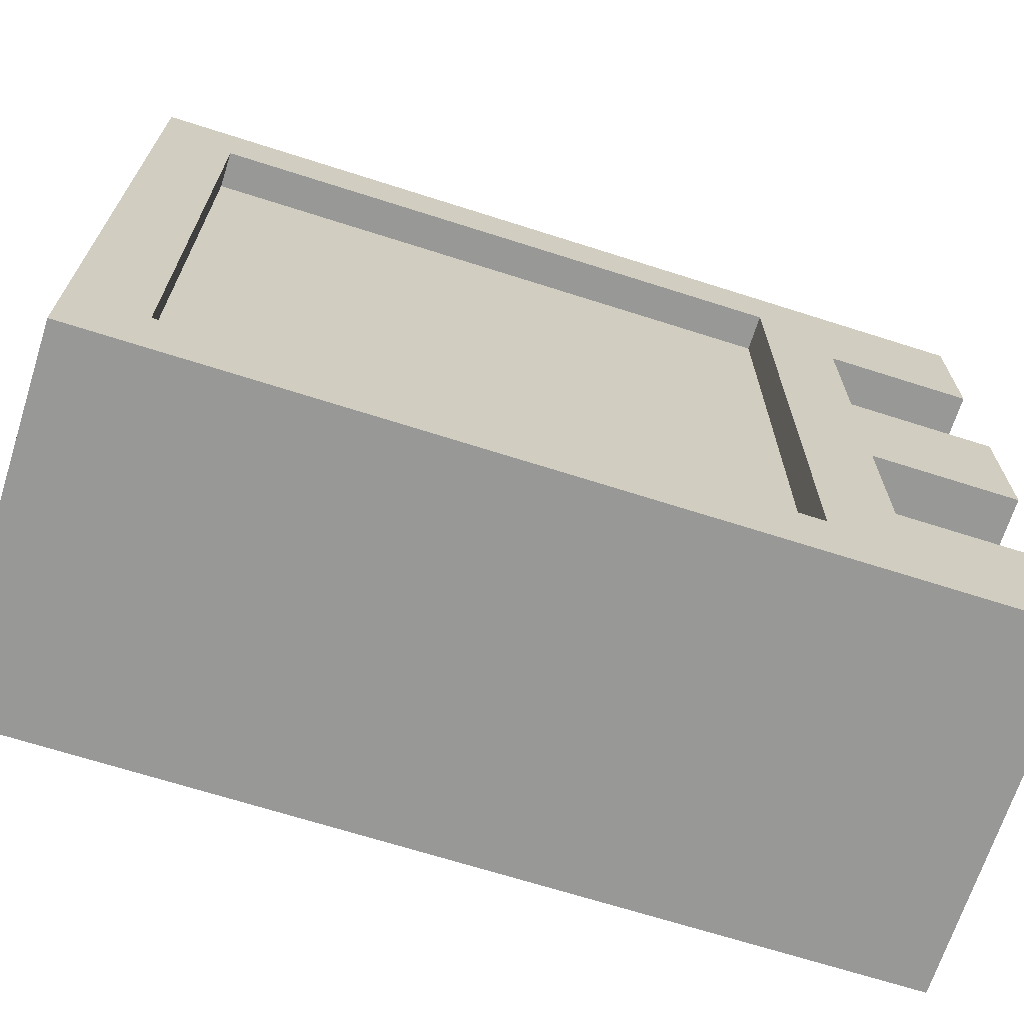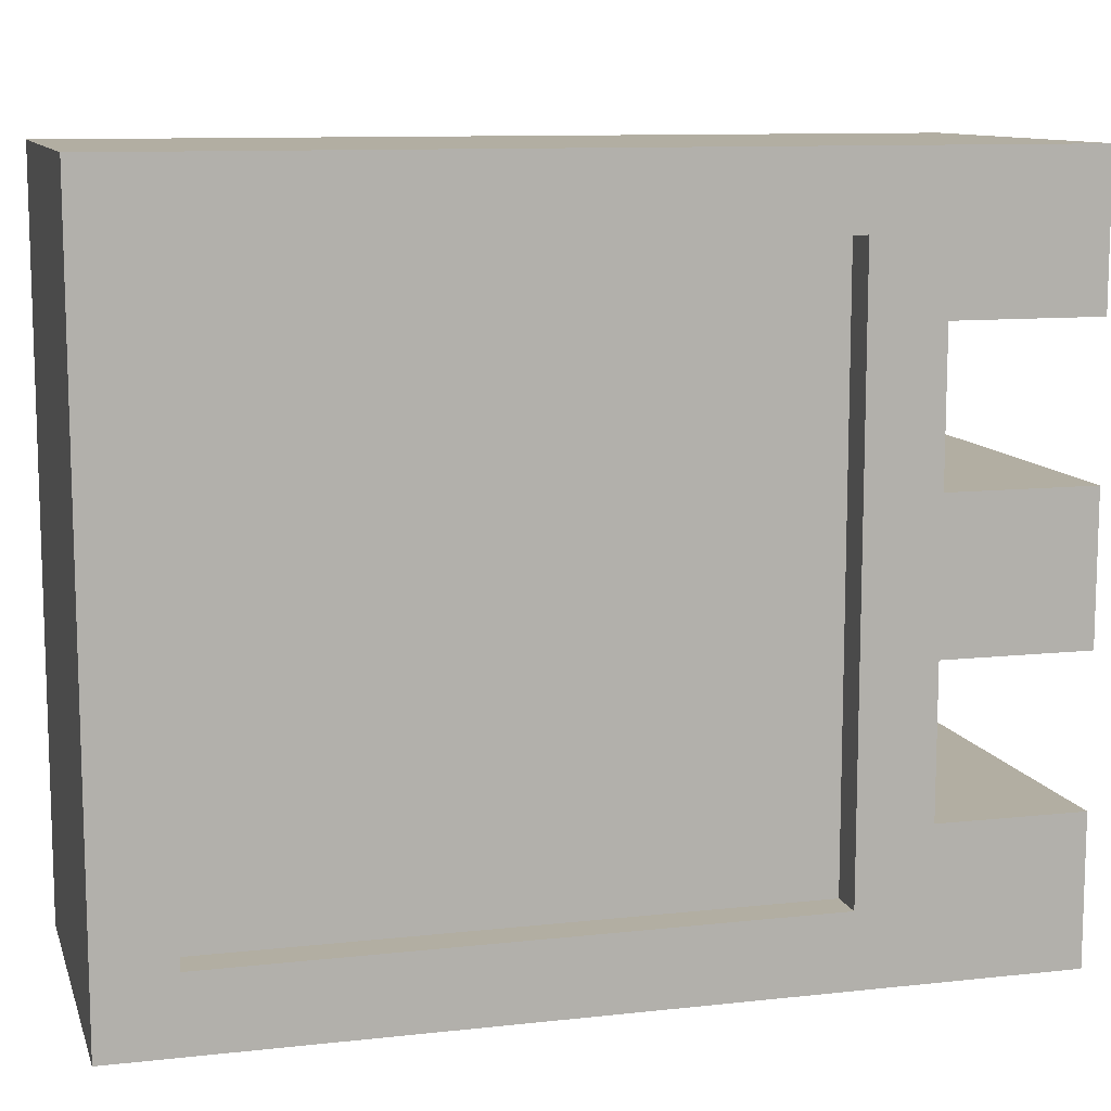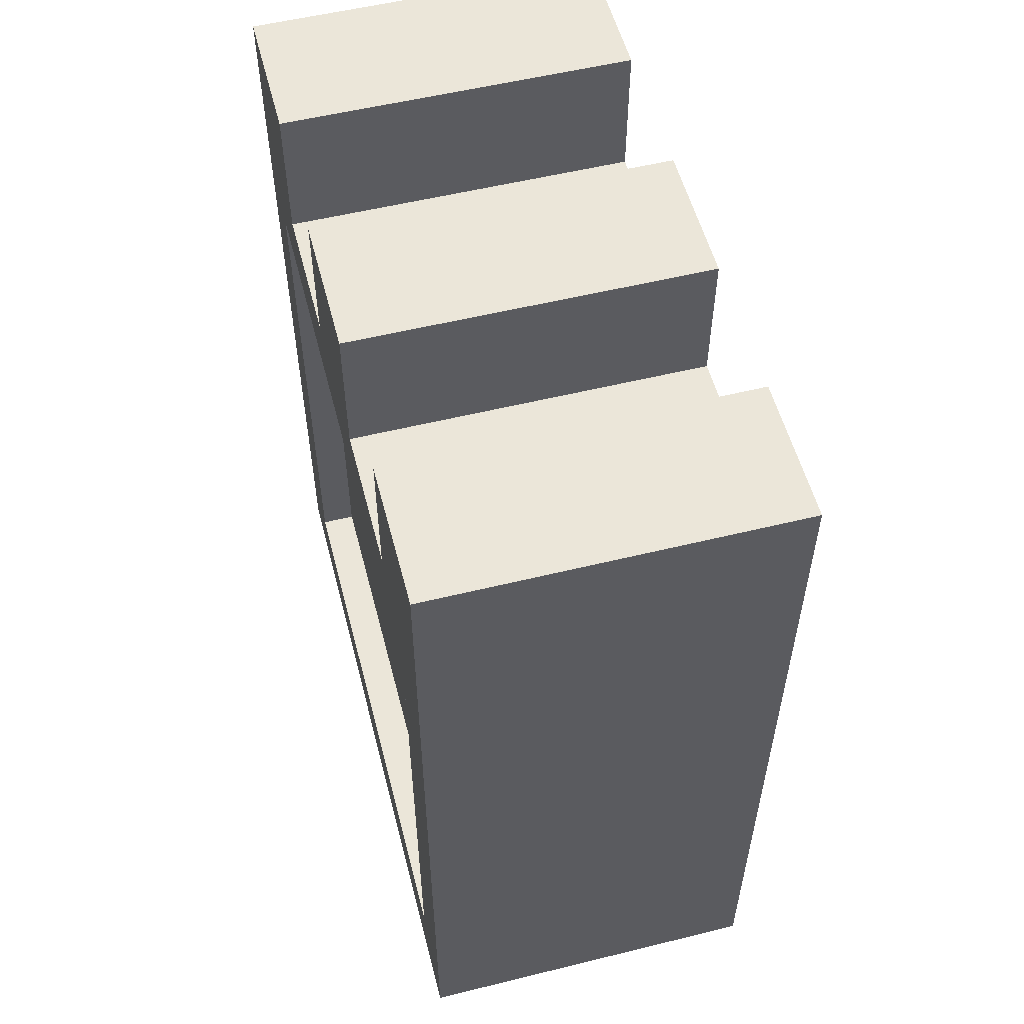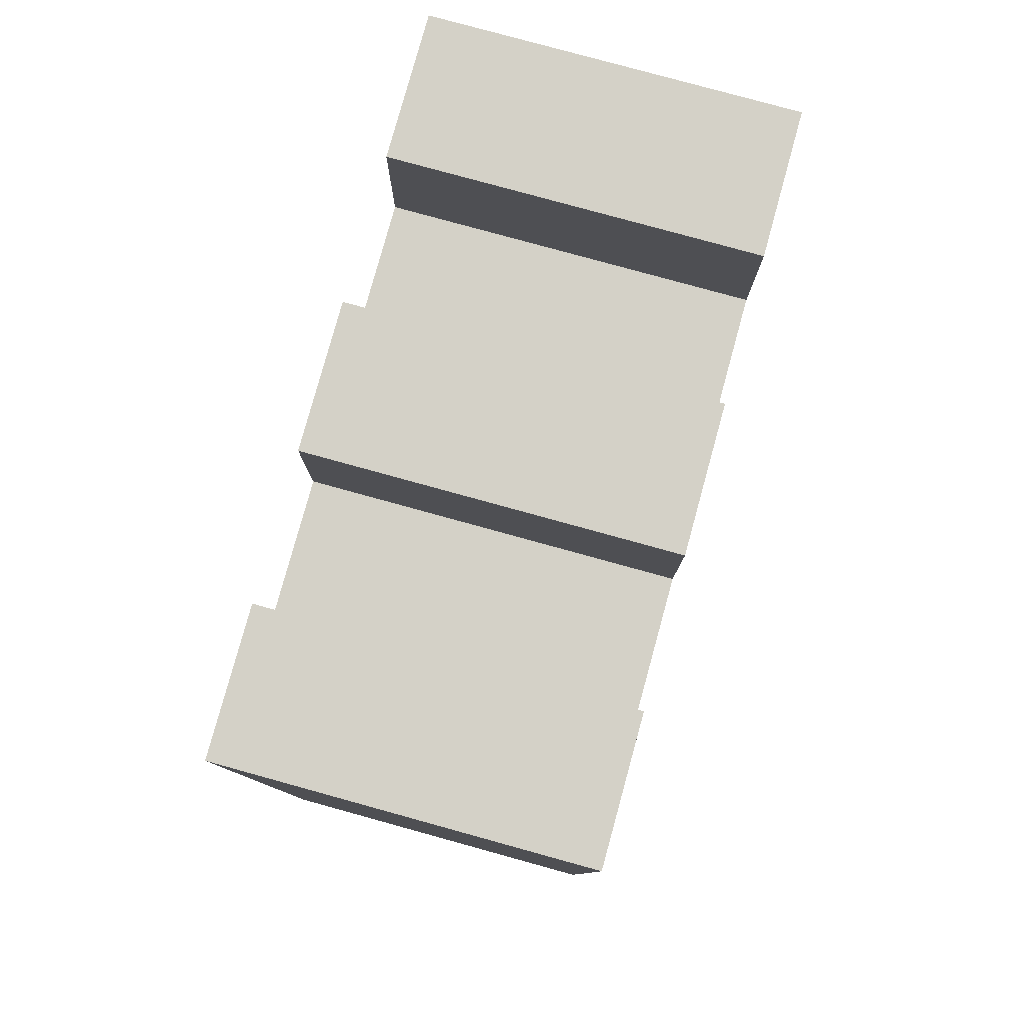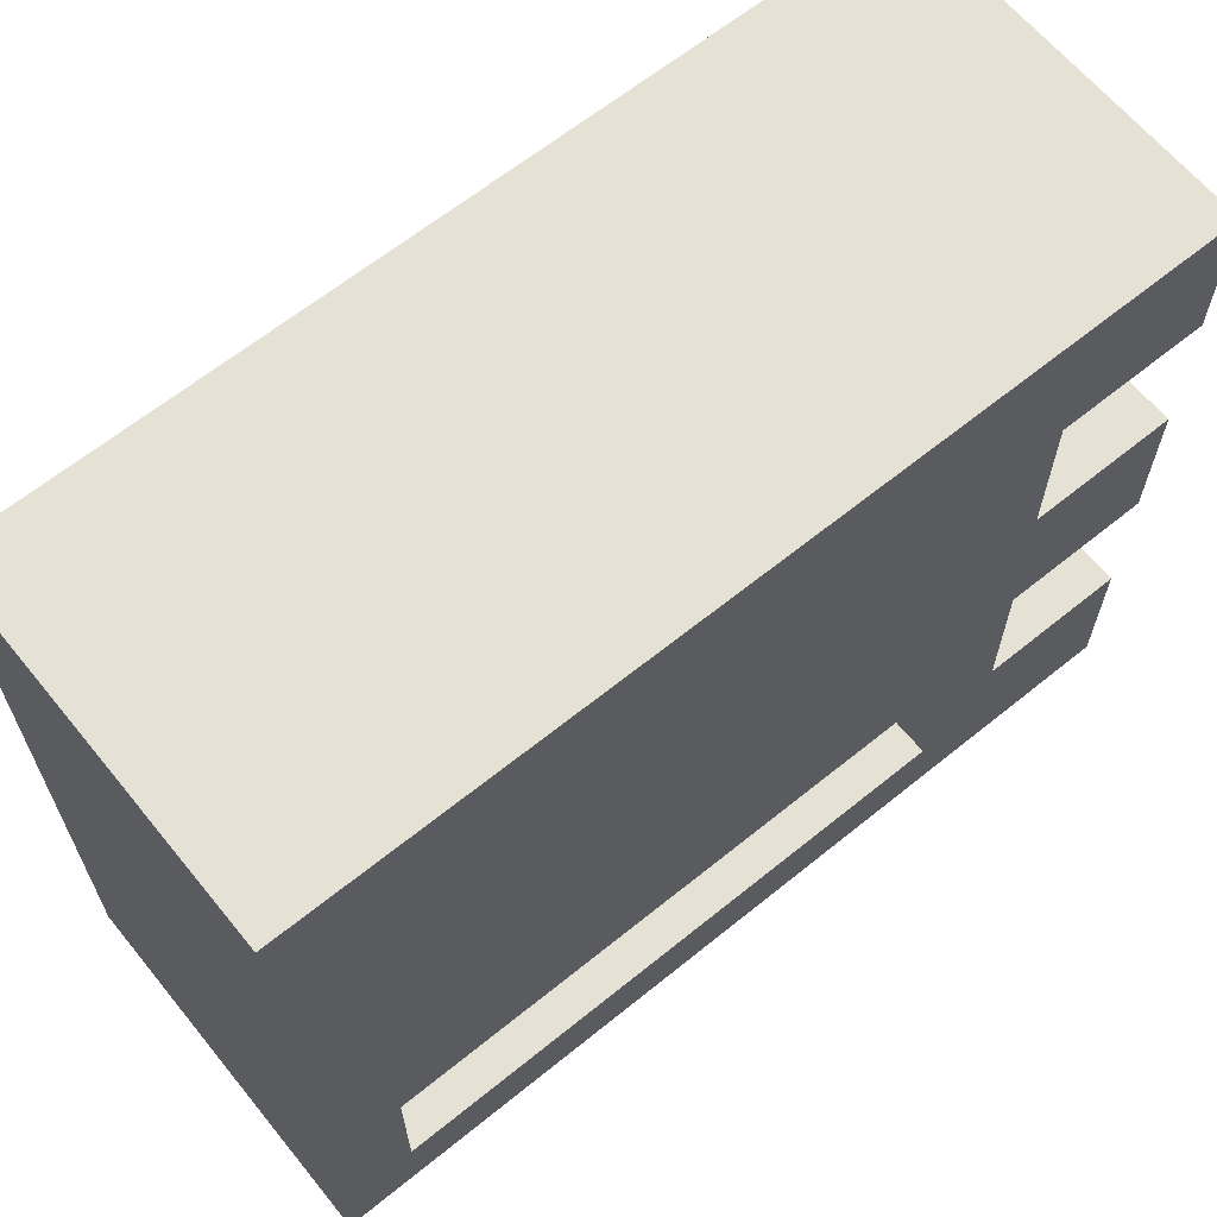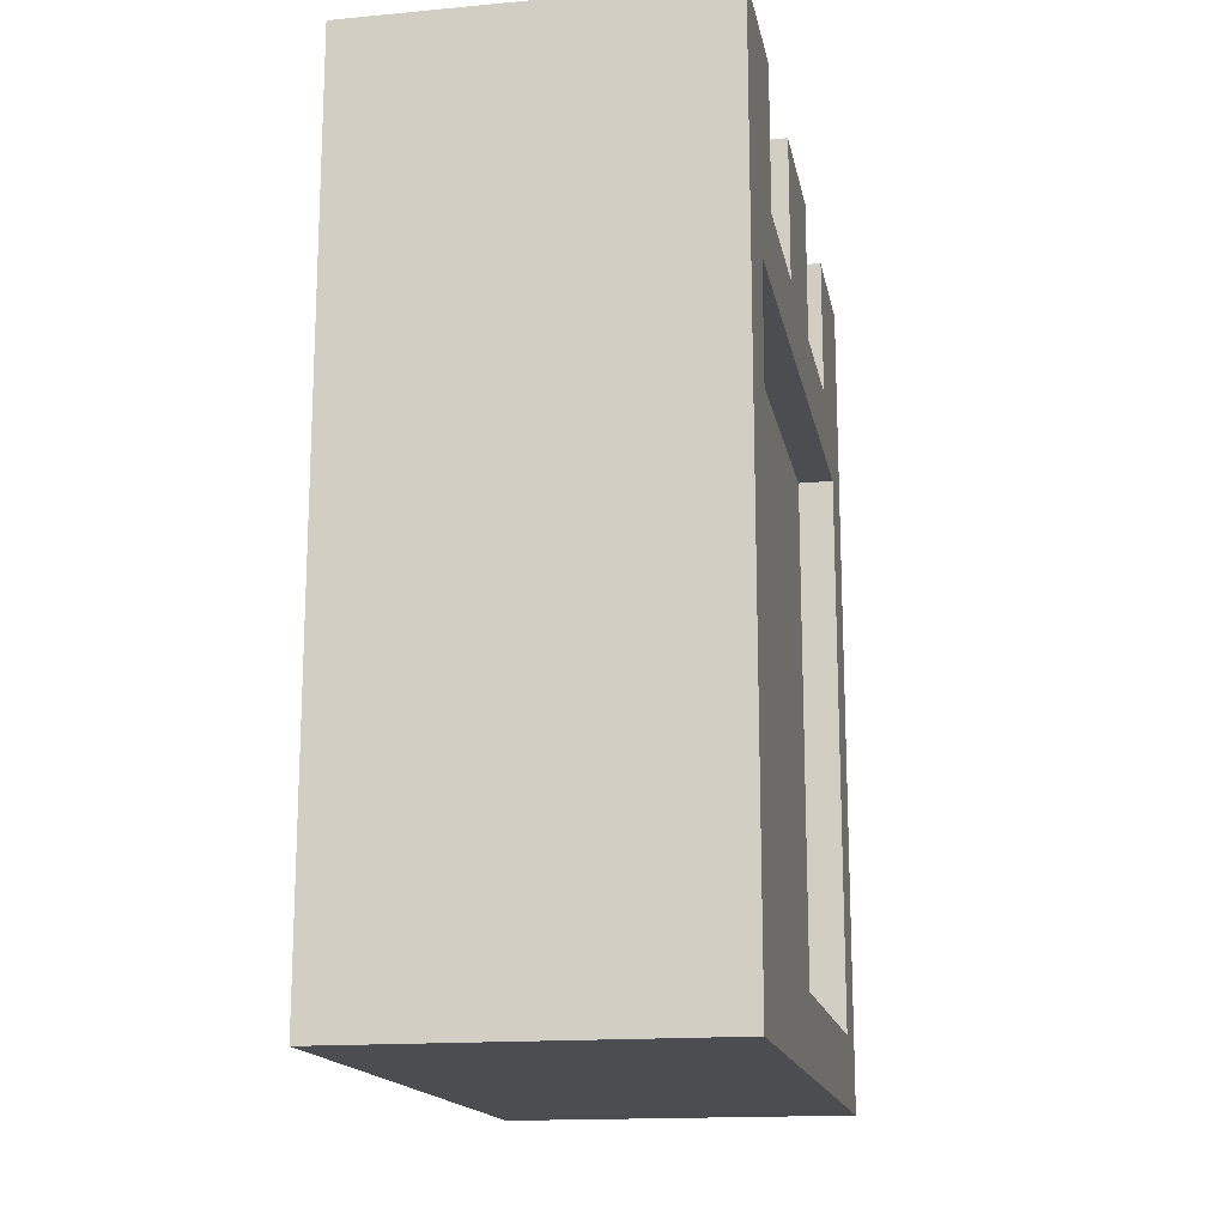
<metadata>
{"format":"obj","ext":"obj","renderer":"f3d","projection":"perspective","resolution":1024,"background":"white","views":[{"elev":-68.4,"azim":72.3,"up":"+Z"},{"elev":10.7,"azim":74.7,"up":"+Z"},{"elev":55.2,"azim":-14.5,"up":"+Y"},{"elev":79.8,"azim":15.4,"up":"+Y"},{"elev":64.3,"azim":50.8,"up":"+Z"},{"elev":-16.1,"azim":10.7,"up":"+Y"}]}
</metadata>
<code>
o Cube_Cube.001
v -0.25 -0.4 0.4
v -0.25 0.4 0.4
v -0.25 0.4 -0.4
v -0.25 -0.4 -0.4
v 0.25 0.4 -0.4
v 0.25 -0.4 -0.4
v 0.25 0.4 0.4
v 0.25 -0.4 0.4
v -0.25 0.4 0.3
v -0.25 0.4 0.1
v -0.25 0.4 -0.1
v -0.25 0.4 -0.3
v -0.25 -0.4 -0.3
v -0.25 -0.4 -0.1
v -0.25 -0.4 0.1
v -0.25 -0.4 0.3
v 0.25 0.4 -0.3
v 0.25 0.4 -0.1
v 0.25 0.4 0.1
v 0.25 0.4 0.3
v 0.25 -0.4 0.3
v 0.25 -0.4 0.1
v 0.25 -0.4 -0.1
v 0.25 -0.4 -0.3
v -0.25 0.7 -0.3
v -0.25 0.7 -0.5
v 0.25 0.7 -0.5
v 0.25 0.7 0.3
v 0.25 0.7 0.5
v -0.25 0.7 0.5
v -0.25 0.7 0.3
v -0.25 0.7 0.1
v -0.25 0.7 -0.1
v 0.25 0.7 -0.3
v 0.25 0.7 -0.1
v 0.25 0.7 0.1
v 0.25 0.5 -0.5
v 0.25 -0.5 -0.5
v 0.25 0.5 0.3
v 0.25 0.5 0.5
v 0.25 -0.5 0.5
v 0.25 -0.5 -0.3
v 0.25 0.5 -0.3
v 0.25 0.5 -0.1
v 0.25 0.5 0.1
v 0.25 -0.5 0.3
v 0.25 -0.5 0.1
v 0.25 -0.5 -0.1
v 0.2 0.4 -0.4
v 0.2 -0.4 -0.4
v 0.2 0.4 0.3
v 0.2 0.4 0.4
v 0.2 -0.4 0.4
v 0.2 -0.4 -0.3
v 0.2 0.4 -0.3
v 0.2 0.4 -0.1
v 0.2 0.4 0.1
v 0.2 -0.4 0.3
v 0.2 -0.4 0.1
v 0.2 -0.4 -0.1
v -0.25 -0.5 0.5
v -0.25 0.5 0.5
v -0.25 0.5 -0.3
v -0.25 0.5 -0.5
v -0.25 -0.5 -0.5
v -0.25 -0.5 0.3
v -0.25 0.5 0.3
v -0.25 0.5 0.1
v -0.25 0.5 -0.1
v -0.25 -0.5 -0.3
v -0.25 -0.5 -0.1
v -0.25 -0.5 0.1
v -0.2 -0.4 0.4
v -0.2 0.4 0.4
v -0.2 0.4 -0.3
v -0.2 0.4 -0.4
v -0.2 -0.4 -0.4
v -0.2 -0.4 0.3
v -0.2 0.4 0.3
v -0.2 0.4 0.1
v -0.2 0.4 -0.1
v -0.2 -0.4 -0.3
v -0.2 -0.4 -0.1
v -0.2 -0.4 0.1
f 37 65 64
f 62 41 40
f 65 42 70
f 69 35 44
f 21 53 8
f 4 76 3
f 63 26 64
f 45 67 39
f 37 34 43
f 43 69 44
f 66 41 61
f 72 46 66
f 71 47 72
f 70 48 71
f 27 25 34
f 28 30 29
f 35 32 36
f 68 33 69
f 43 25 63
f 67 28 39
f 44 36 45
f 40 30 62
f 62 31 67
f 39 29 40
f 45 32 68
f 64 27 37
f 5 38 37
f 7 39 40
f 8 40 41
f 6 42 38
f 5 43 17
f 17 44 18
f 18 45 19
f 19 39 20
f 8 46 21
f 21 47 22
f 22 48 23
f 23 42 24
f 51 52 58
f 18 55 17
f 8 52 7
f 22 58 21
f 19 56 18
f 6 54 24
f 23 59 22
f 5 50 6
f 20 57 19
f 17 49 5
f 24 60 23
f 7 51 20
f 2 61 62
f 3 63 64
f 4 64 65
f 1 66 61
f 2 67 9
f 9 68 10
f 10 69 11
f 11 63 12
f 4 70 13
f 13 71 14
f 14 72 15
f 15 66 16
f 75 76 82
f 14 82 13
f 11 80 10
f 1 78 16
f 15 83 14
f 2 73 1
f 12 81 11
f 9 74 2
f 16 84 15
f 3 75 12
f 13 77 4
f 10 79 9
f 37 38 65
f 62 61 41
f 65 38 42
f 69 33 35
f 21 58 53
f 4 77 76
f 63 25 26
f 45 68 67
f 37 27 34
f 43 63 69
f 66 46 41
f 72 47 46
f 71 48 47
f 70 42 48
f 27 26 25
f 28 31 30
f 35 33 32
f 68 32 33
f 43 34 25
f 67 31 28
f 44 35 36
f 40 29 30
f 62 30 31
f 39 28 29
f 45 36 32
f 64 26 27
f 5 6 38
f 7 20 39
f 8 7 40
f 6 24 42
f 5 37 43
f 17 43 44
f 18 44 45
f 19 45 39
f 8 41 46
f 21 46 47
f 22 47 48
f 23 48 42
f 54 50 49
f 55 56 60
f 54 49 55
f 58 59 57
f 60 54 55
f 57 51 58
f 60 56 57
f 52 53 58
f 59 60 57
f 18 56 55
f 8 53 52
f 22 59 58
f 19 57 56
f 6 50 54
f 23 60 59
f 5 49 50
f 20 51 57
f 17 55 49
f 24 54 60
f 7 52 51
f 2 1 61
f 3 12 63
f 4 3 64
f 1 16 66
f 2 62 67
f 9 67 68
f 10 68 69
f 11 69 63
f 4 65 70
f 13 70 71
f 14 71 72
f 15 72 66
f 78 73 74
f 79 80 84
f 78 74 79
f 82 83 81
f 84 78 79
f 81 75 82
f 84 80 81
f 76 77 82
f 83 84 81
f 14 83 82
f 11 81 80
f 1 73 78
f 15 84 83
f 2 74 73
f 12 75 81
f 9 79 74
f 16 78 84
f 3 76 75
f 13 82 77
f 10 80 79

</code>
